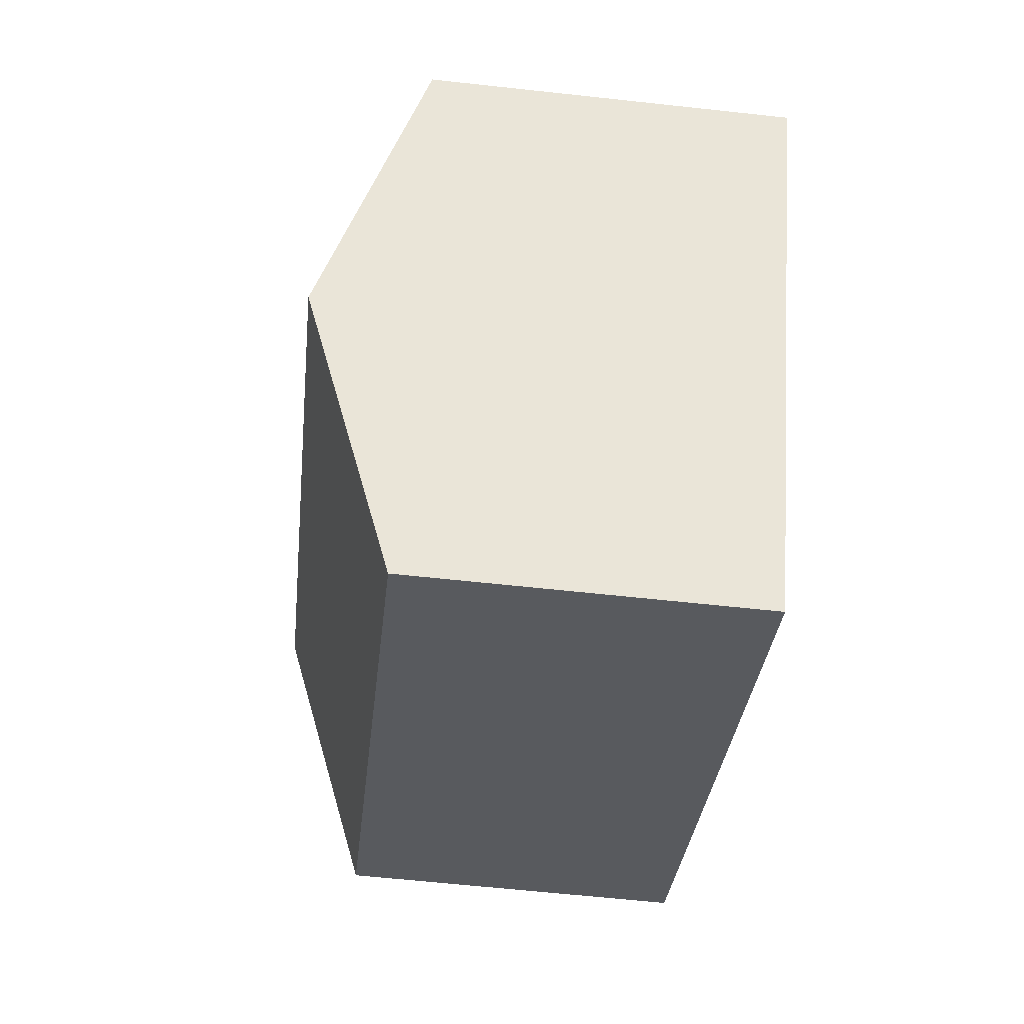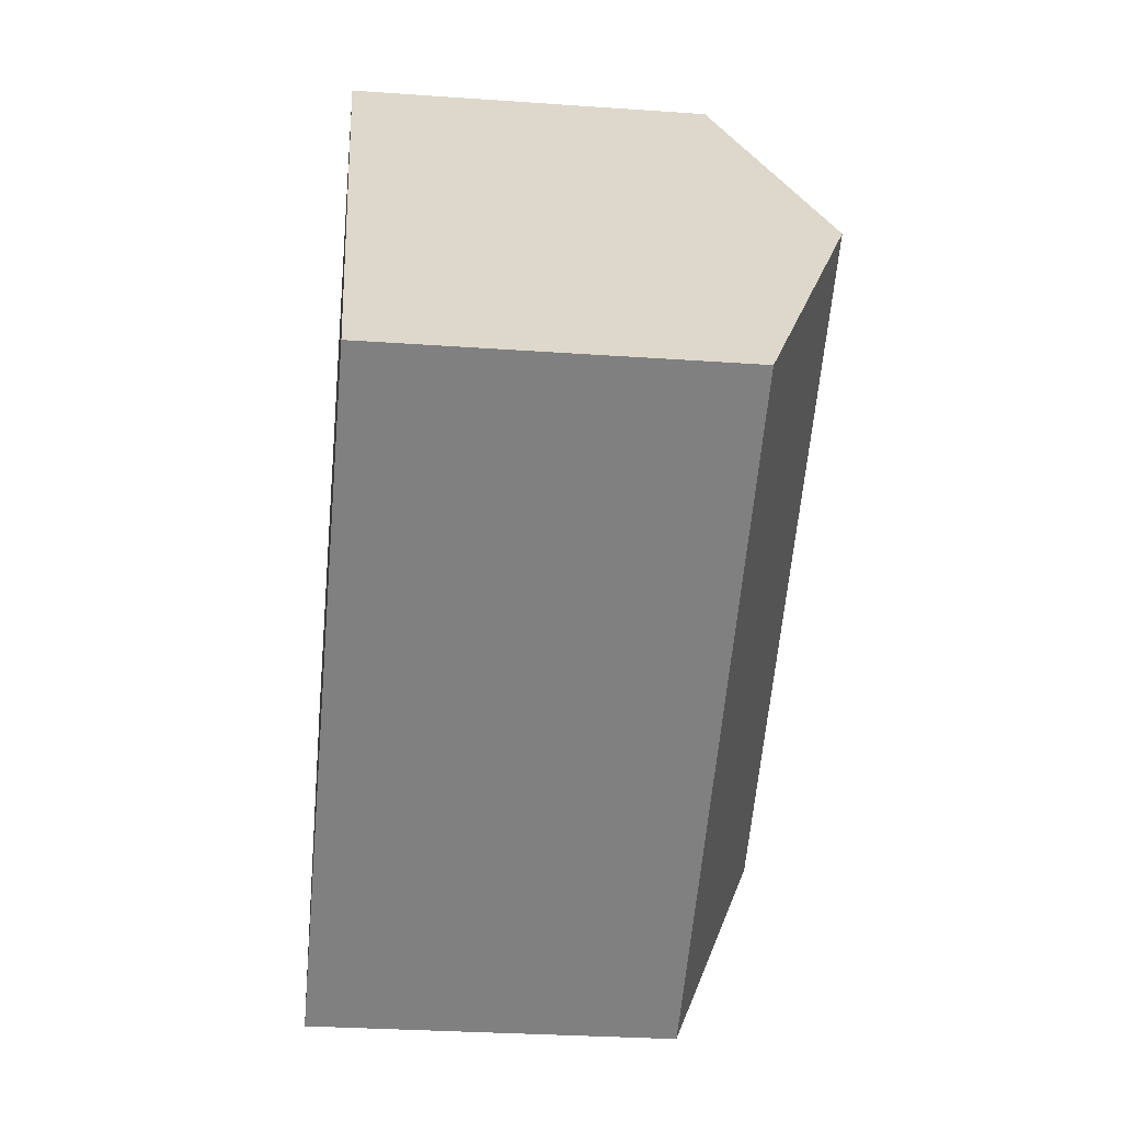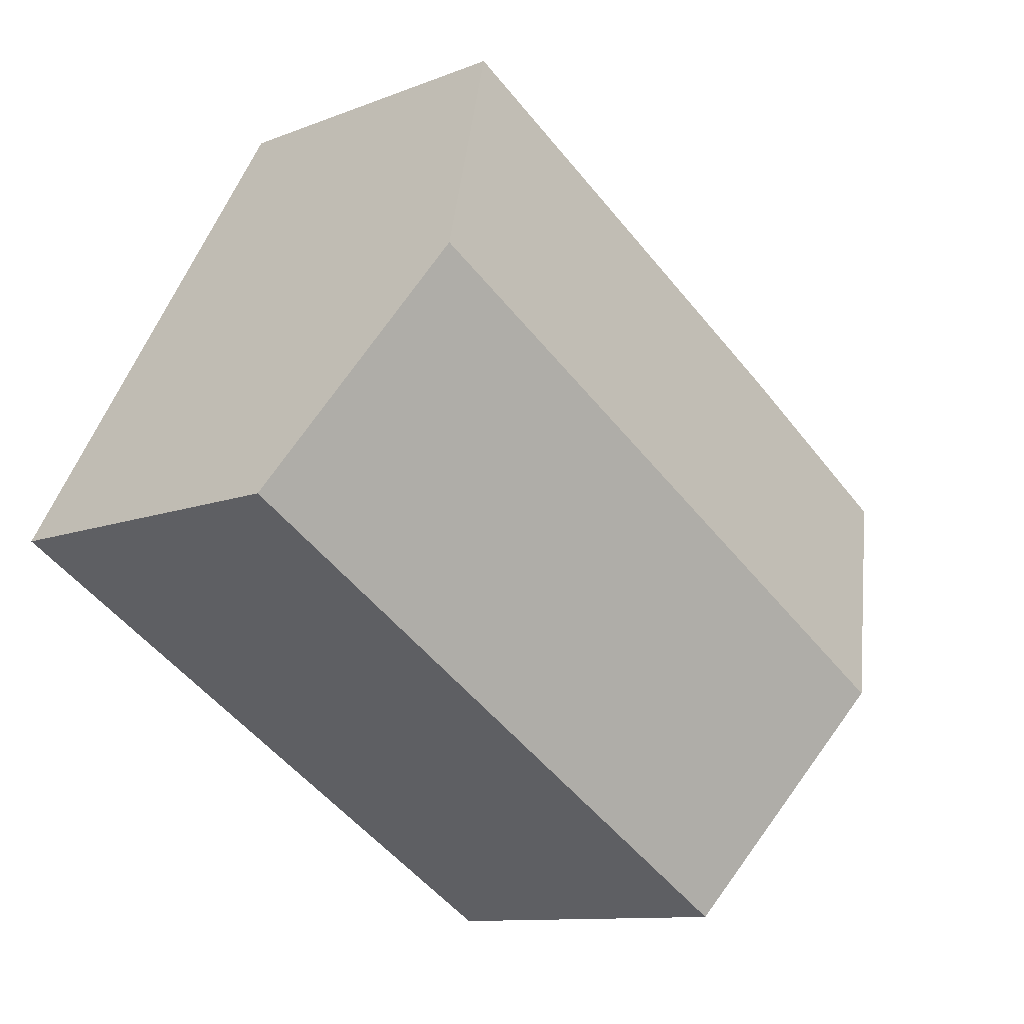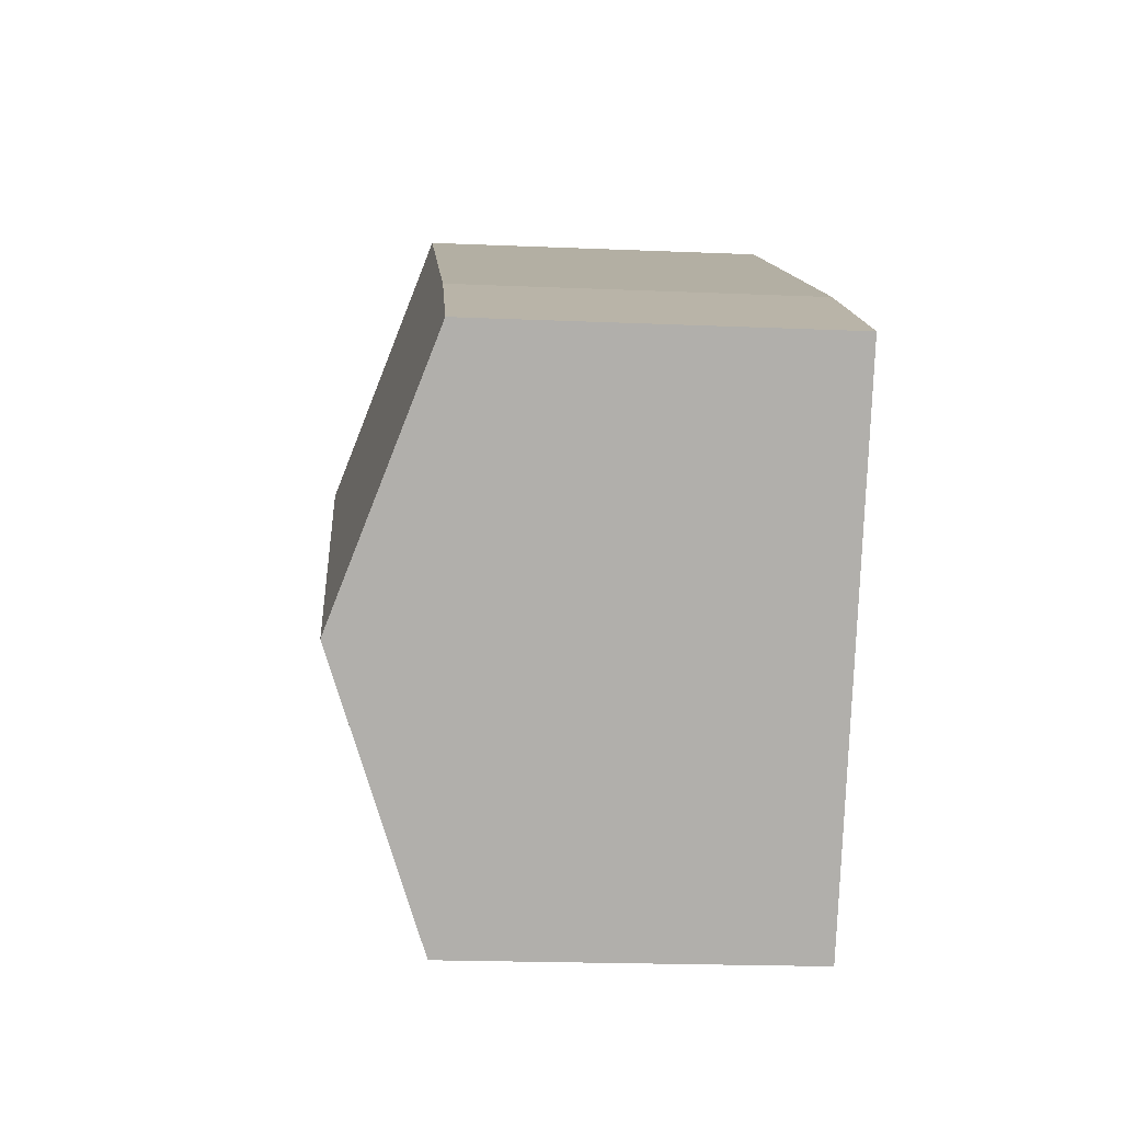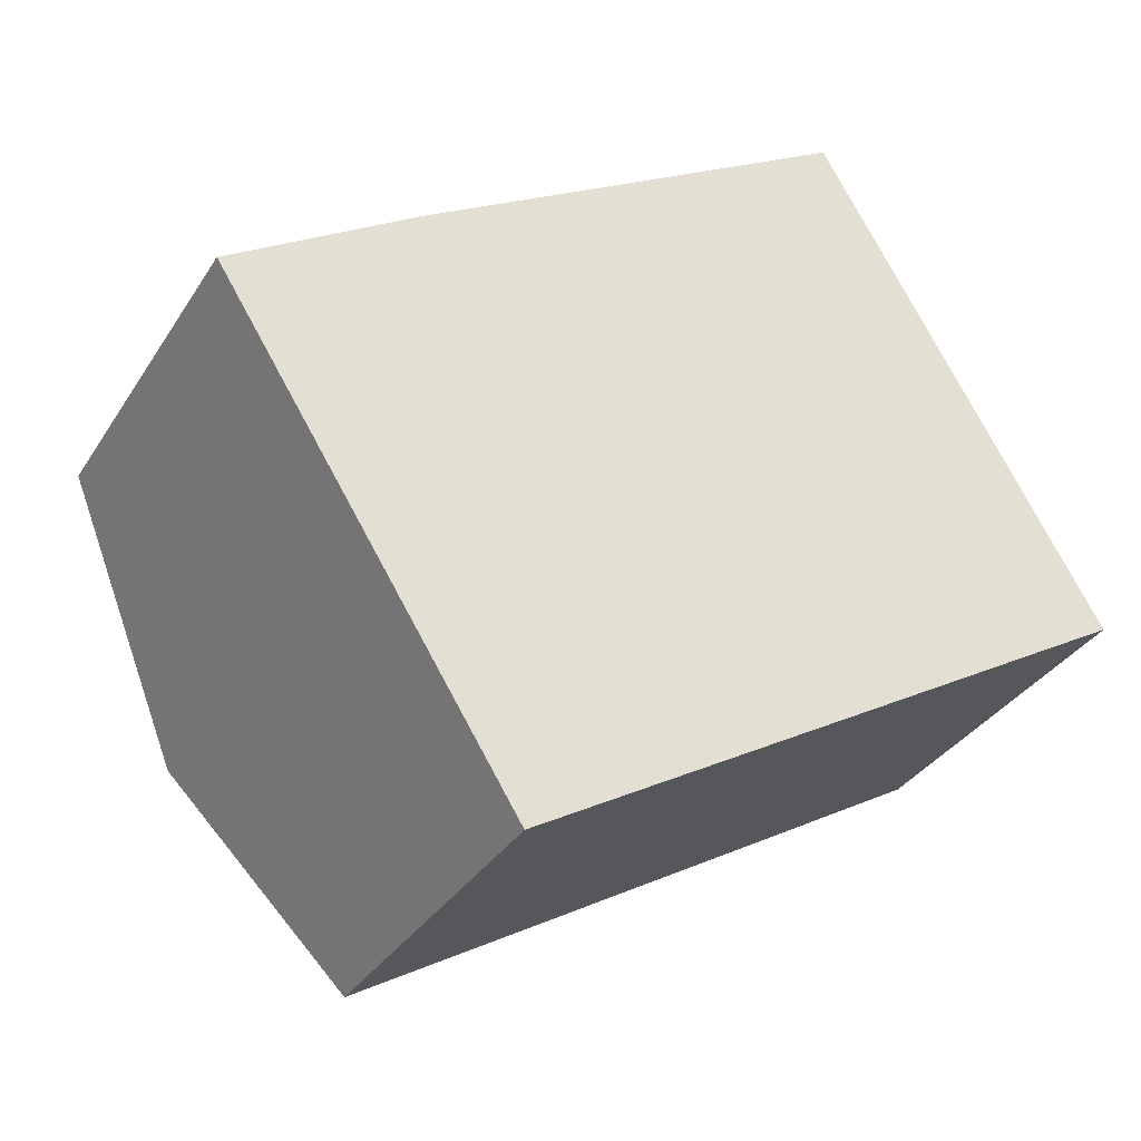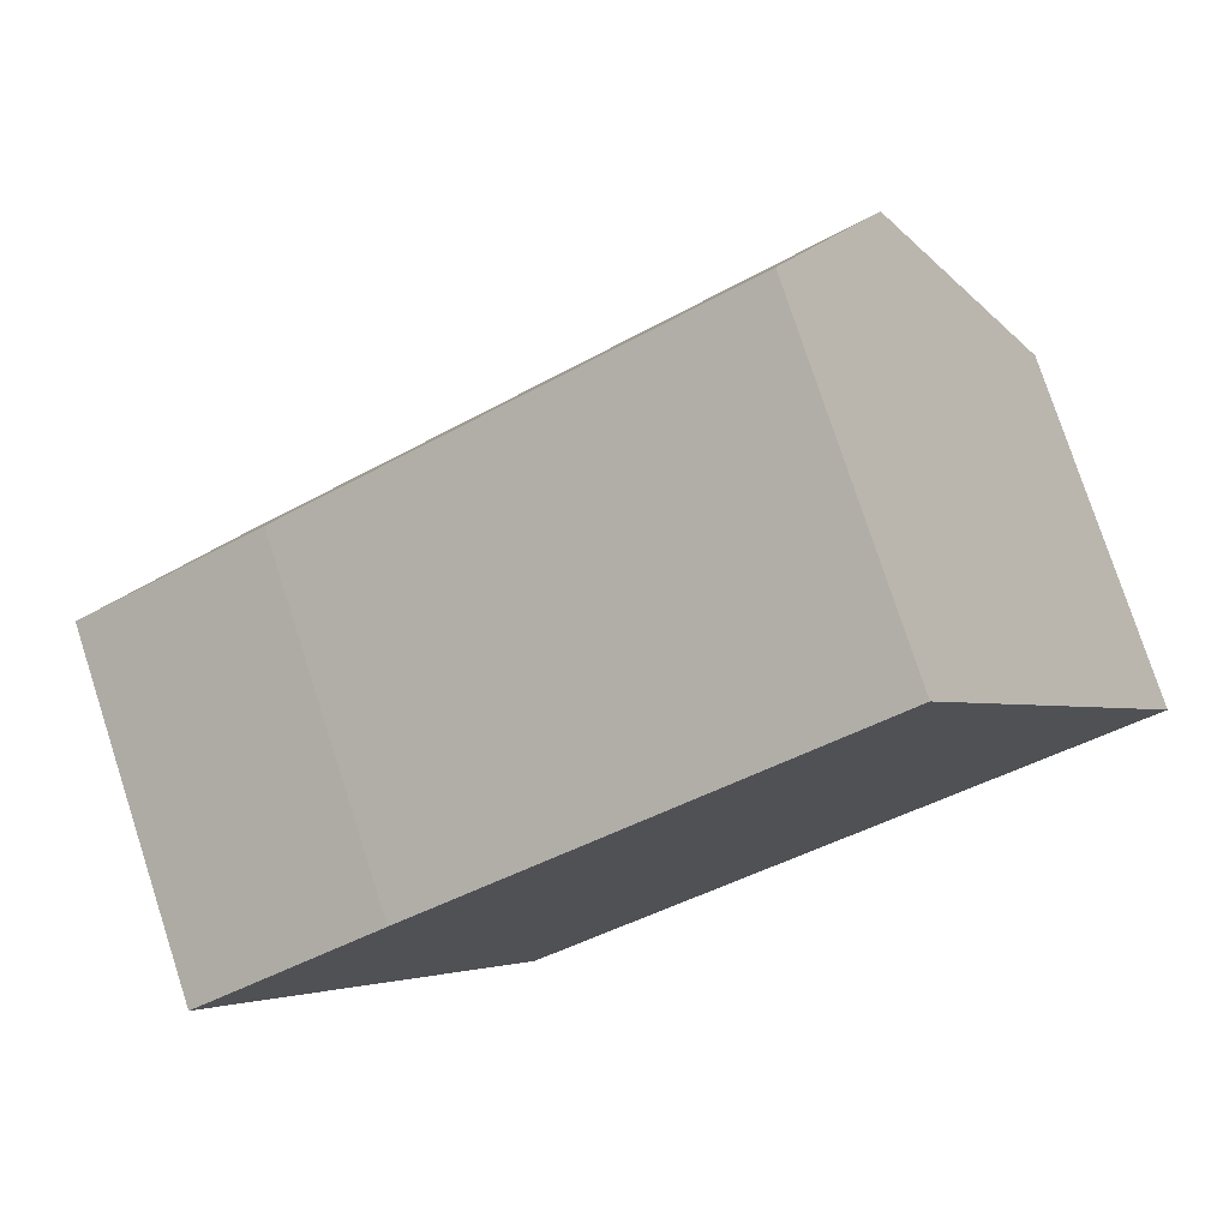
<metadata>
{"format":"obj","ext":"obj","renderer":"f3d","projection":"perspective","resolution":1024,"background":"white","views":[{"elev":-61.3,"azim":-96.4,"up":"+Z"},{"elev":-29.2,"azim":84.0,"up":"+Z"},{"elev":-10.7,"azim":134.6,"up":"+Z"},{"elev":-20.0,"azim":-94.5,"up":"+Z"},{"elev":-33.6,"azim":-27.6,"up":"+Z"},{"elev":77.2,"azim":-18.0,"up":"+Z"}]}
</metadata>
<code>
v  2.645 3.17 -4.22
v  6.868 4.054 1.247
v  8.139 3.17 -0.939
v  1.302 4.054 -2.077
v  1.672 3.171 1.085
v  0 3.197 1.958e-16
v  5.595 3.169 3.435
v  2.645 2.584e-16 -4.22
v  1.302 1.272e-16 -2.077
v  0 0 0
v  1.672 -6.644e-17 1.085
v  5.595 -2.103e-16 3.435
v  6.868 -7.636e-17 1.247
v  8.139 5.75e-17 -0.939
g defaultobject
f 1 2 3
f 2 1 4
f 5 4 6
f 4 5 2
f 2 5 7
f 8 4 1
f 4 8 6
f 6 8 9
f 6 9 10
f 10 5 6
f 5 10 11
f 11 7 5
f 7 11 12
f 12 2 7
f 2 12 3
f 3 12 13
f 3 13 14
f 14 1 3
f 1 14 8
f 11 13 12
f 13 11 14
f 14 11 10
f 14 10 9
f 14 9 8

</code>
